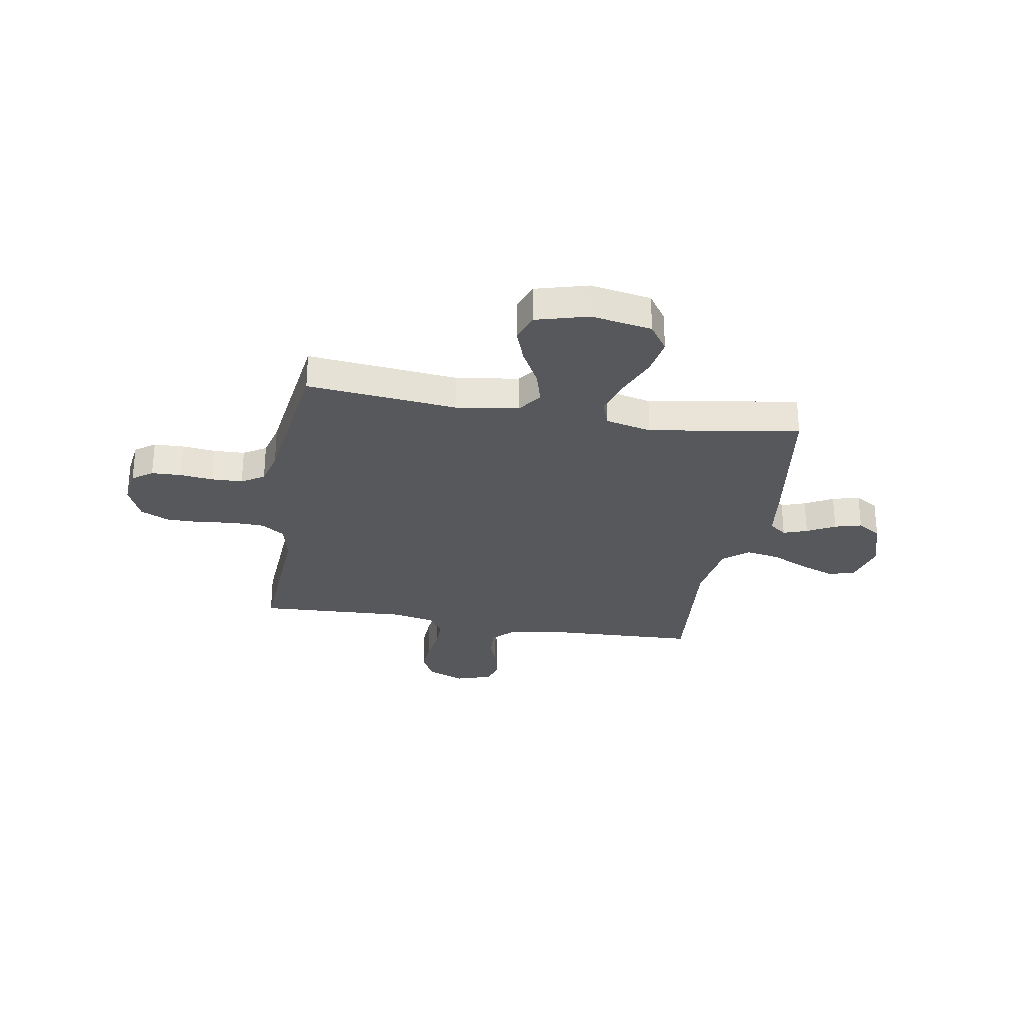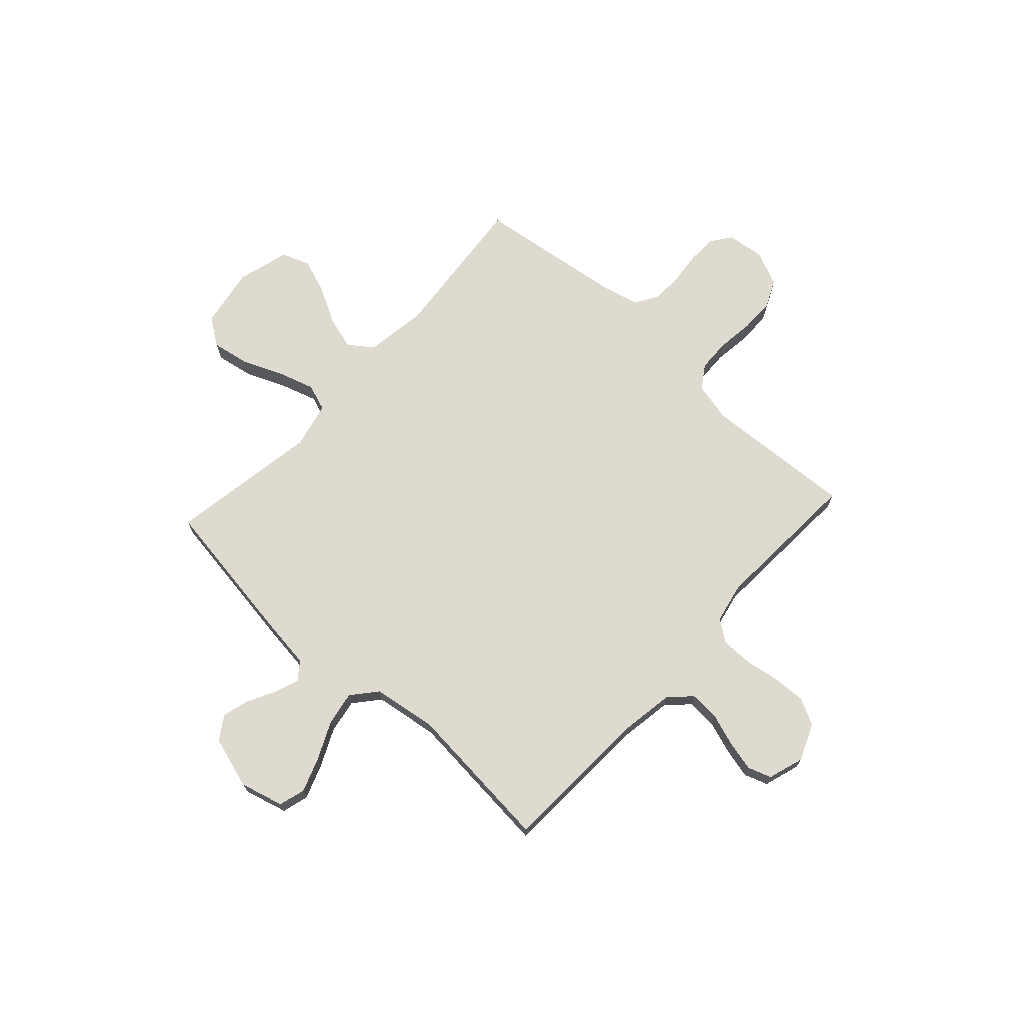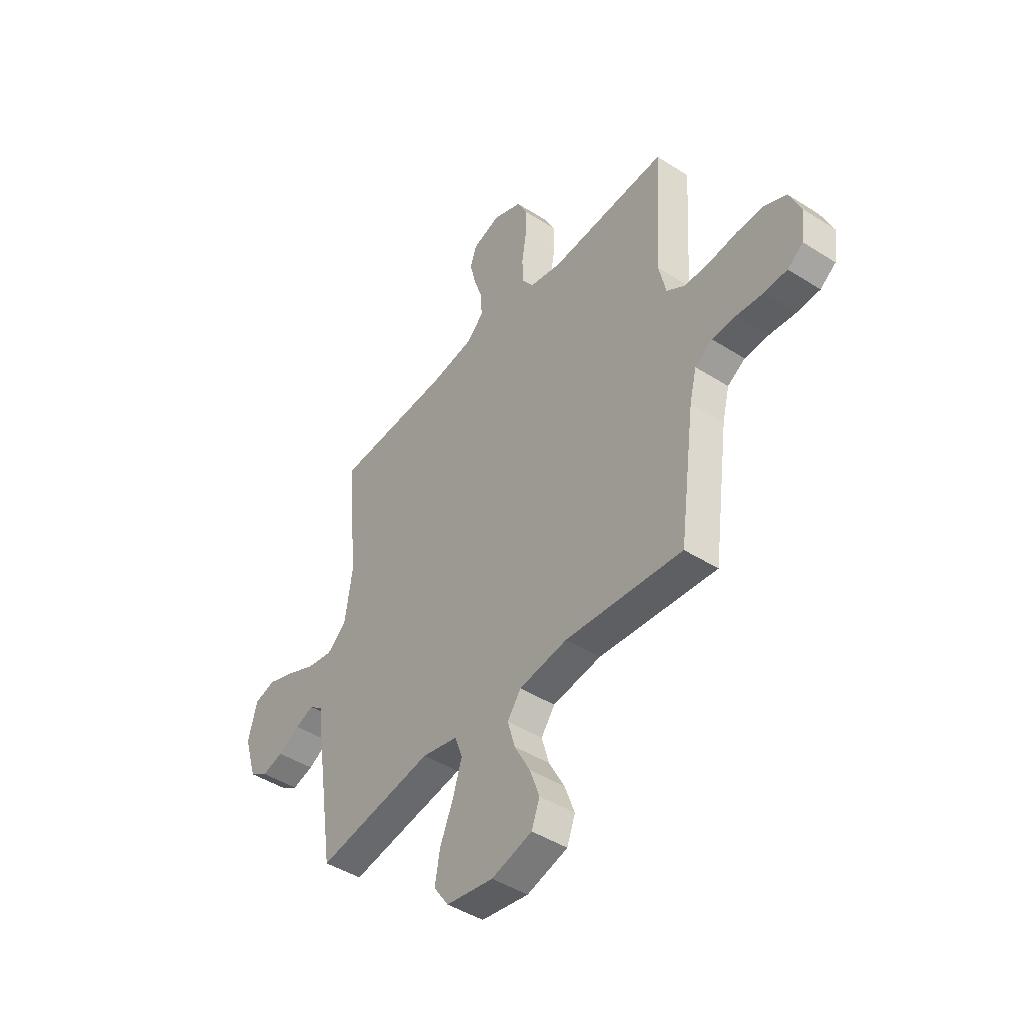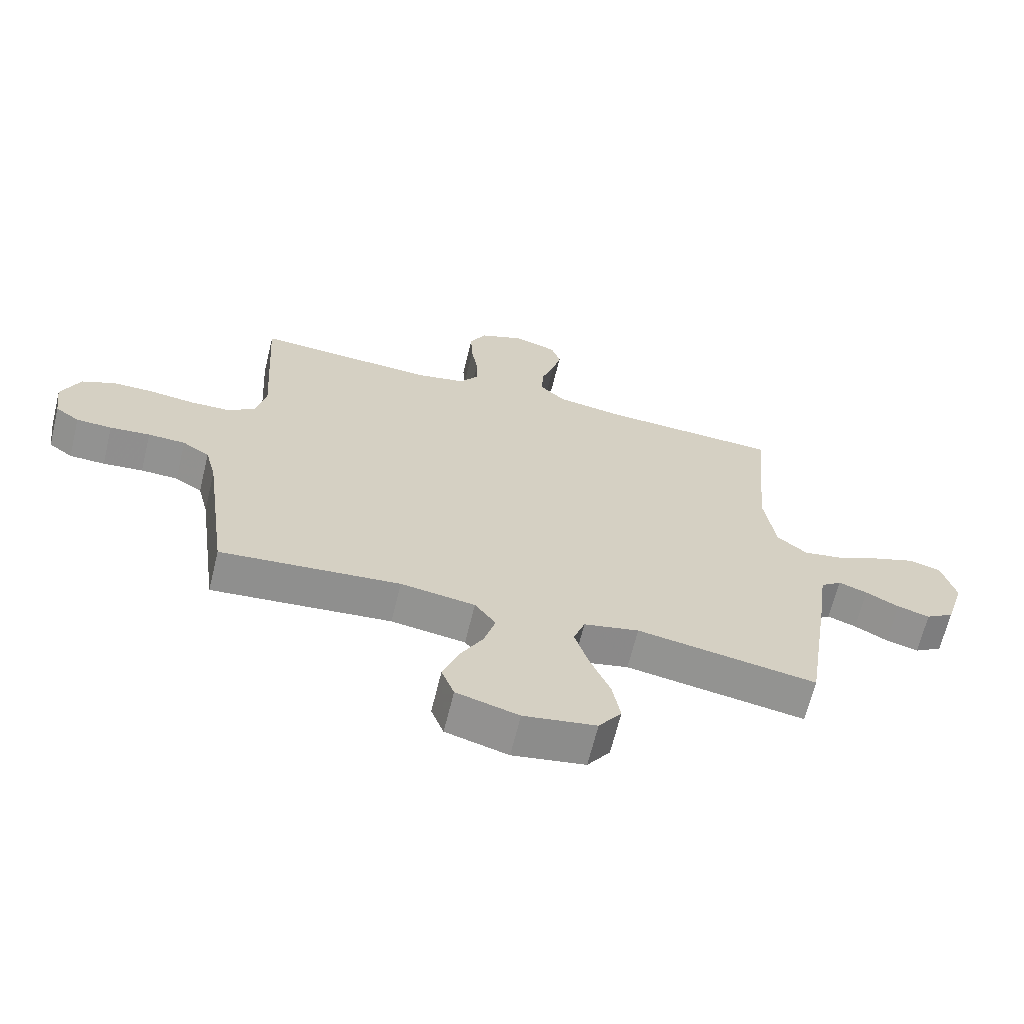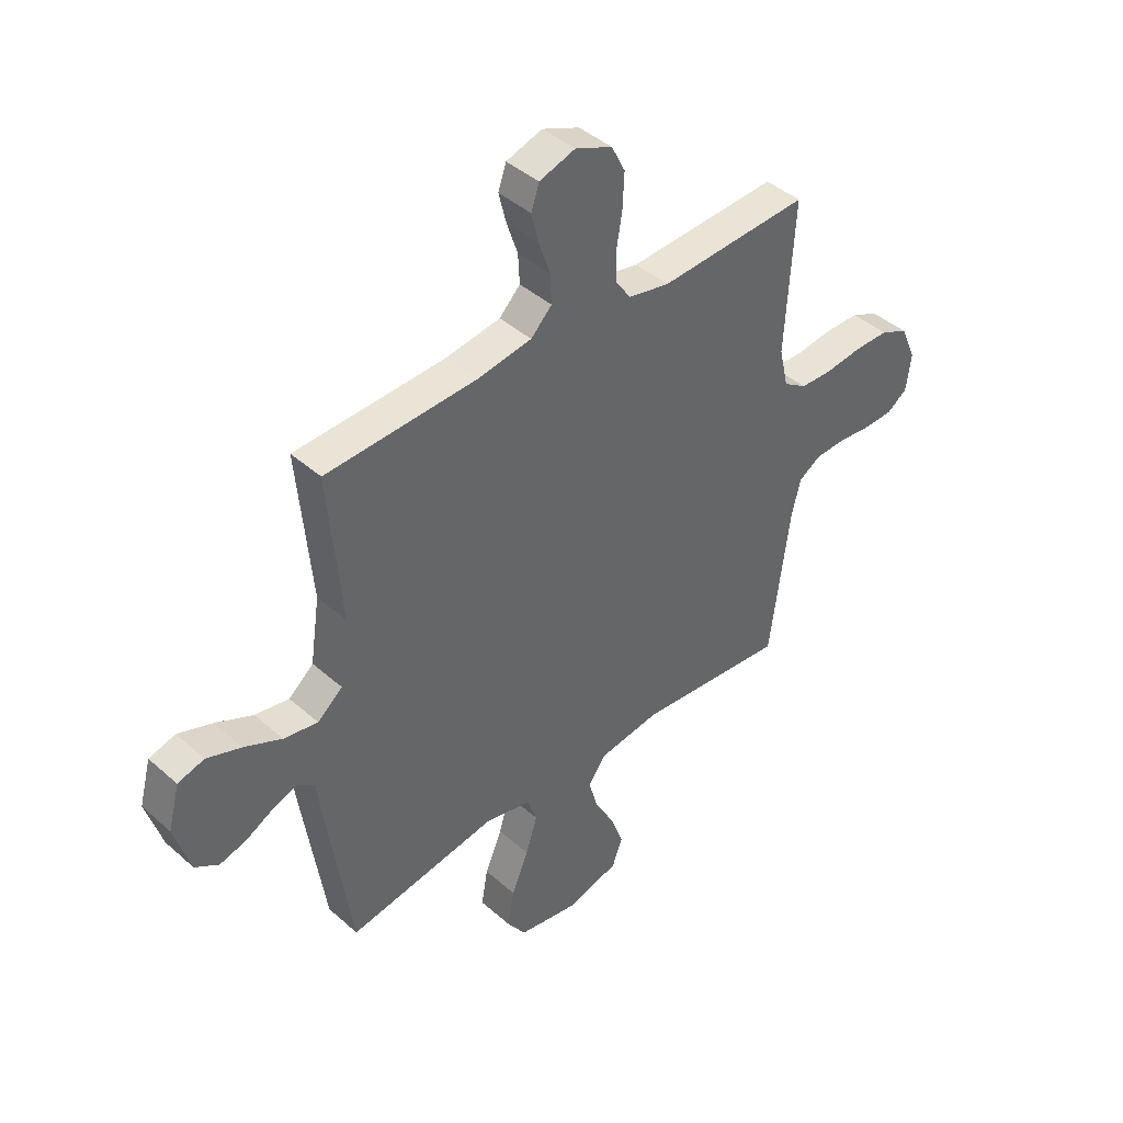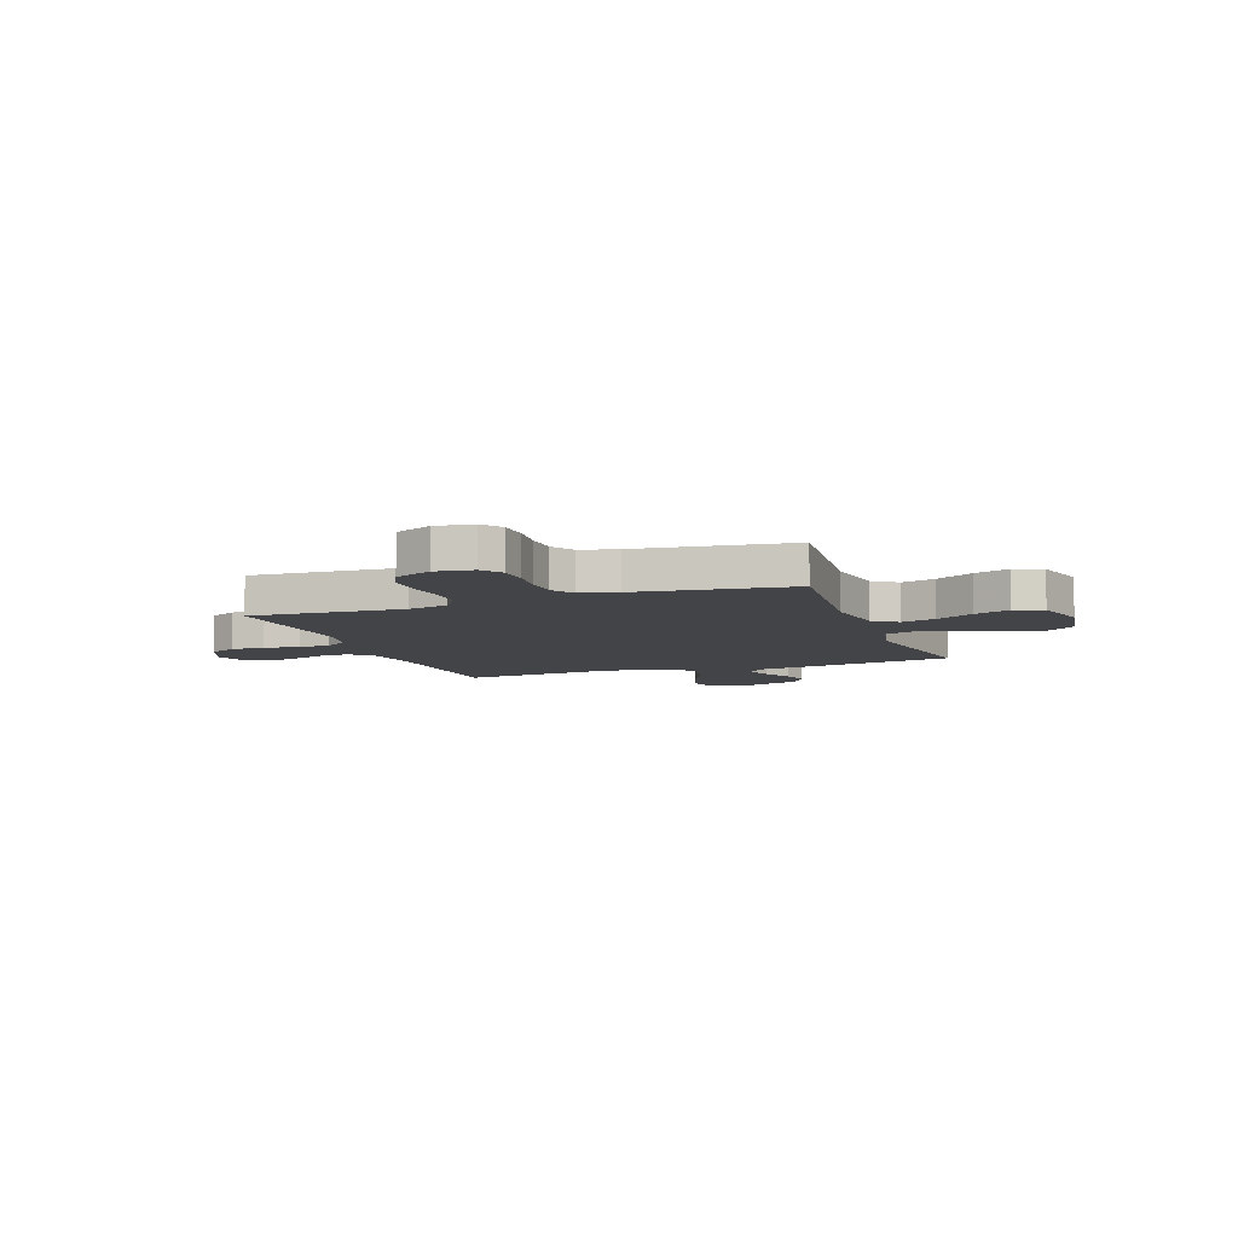
<metadata>
{"format":"obj","ext":"obj","renderer":"f3d","projection":"perspective","resolution":1024,"background":"white","views":[{"elev":-28.8,"azim":170.2,"up":"+Y"},{"elev":70.6,"azim":-47.5,"up":"+Y"},{"elev":-44.8,"azim":53.4,"up":"+Z"},{"elev":-66.1,"azim":166.3,"up":"+Z"},{"elev":42.2,"azim":-43.5,"up":"+Z"},{"elev":-7.8,"azim":109.9,"up":"+Y"}]}
</metadata>
<code>
v -0.5 0.07 -0.5
v -0.545 0.07 -0.2
v -0.558 0.07 -0.1
v -0.593 0.07 -0.073
v -0.641 0.07 -0.09
v -0.697 0.07 -0.12
v -0.751 0.07 -0.135
v -0.798 0.07 -0.105
v -0.83 0.07 0
v -0.807 0.07 0.087
v -0.754 0.07 0.102
v -0.685 0.07 0.077
v -0.61 0.07 0.042
v -0.542 0.07 0.03
v -0.492 0.07 0.072
v -0.473 0.07 0.2
v -0.5 0.07 0.5
v -0.2 0.07 0.513
v -0.09 0.07 0.53
v -0.048 0.07 0.572
v -0.051 0.07 0.631
v -0.073 0.07 0.696
v -0.088 0.07 0.757
v -0.072 0.07 0.804
v 0 0.07 0.827
v 0.074 0.07 0.796
v 0.101 0.07 0.742
v 0.098 0.07 0.676
v 0.087 0.07 0.607
v 0.087 0.07 0.545
v 0.118 0.07 0.501
v 0.2 0.07 0.484
v 0.5 0.07 0.5
v 0.482 0.07 0.2
v 0.5 0.07 0.121
v 0.547 0.07 0.09
v 0.612 0.07 0.088
v 0.685 0.07 0.097
v 0.754 0.07 0.097
v 0.81 0.07 0.071
v 0.841 0.07 0
v 0.831 0.07 -0.074
v 0.791 0.07 -0.103
v 0.732 0.07 -0.105
v 0.665 0.07 -0.098
v 0.603 0.07 -0.1
v 0.558 0.07 -0.128
v 0.54 0.07 -0.2
v 0.5 0.07 -0.5
v 0.2 0.07 -0.471
v 0.076 0.07 -0.489
v 0.041 0.07 -0.537
v 0.06 0.07 -0.603
v 0.1 0.07 -0.677
v 0.125 0.07 -0.746
v 0.104 0.07 -0.802
v 0 0.07 -0.831
v -0.121 0.07 -0.81
v -0.159 0.07 -0.755
v -0.146 0.07 -0.681
v -0.112 0.07 -0.6
v -0.089 0.07 -0.526
v -0.108 0.07 -0.472
v -0.2 0.07 -0.451
v -0.5 0 -0.5
v -0.545 0 -0.2
v -0.558 0 -0.1
v -0.593 0 -0.073
v -0.641 0 -0.09
v -0.697 0 -0.12
v -0.751 0 -0.135
v -0.798 0 -0.105
v -0.83 0 0
v -0.807 0 0.087
v -0.754 0 0.102
v -0.685 0 0.077
v -0.61 0 0.042
v -0.542 0 0.03
v -0.492 0 0.072
v -0.473 0 0.2
v -0.5 0 0.5
v -0.2 0 0.513
v -0.09 0 0.53
v -0.048 0 0.572
v -0.051 0 0.631
v -0.073 0 0.696
v -0.088 0 0.757
v -0.072 0 0.804
v 0 0 0.827
v 0.074 0 0.796
v 0.101 0 0.742
v 0.098 0 0.676
v 0.087 0 0.607
v 0.087 0 0.545
v 0.118 0 0.501
v 0.2 0 0.484
v 0.5 0 0.5
v 0.482 0 0.2
v 0.5 0 0.121
v 0.547 0 0.09
v 0.612 0 0.088
v 0.685 0 0.097
v 0.754 0 0.097
v 0.81 0 0.071
v 0.841 0 0
v 0.831 0 -0.074
v 0.791 0 -0.103
v 0.732 0 -0.105
v 0.665 0 -0.098
v 0.603 0 -0.1
v 0.558 0 -0.128
v 0.54 0 -0.2
v 0.5 0 -0.5
v 0.2 0 -0.471
v 0.076 0 -0.489
v 0.041 0 -0.537
v 0.06 0 -0.603
v 0.1 0 -0.677
v 0.125 0 -0.746
v 0.104 0 -0.802
v 0 0 -0.831
v -0.121 0 -0.81
v -0.159 0 -0.755
v -0.146 0 -0.681
v -0.112 0 -0.6
v -0.089 0 -0.526
v -0.108 0 -0.472
v -0.2 0 -0.451
f 59 60 61
f 58 59 61
f 57 58 61
f 56 57 61
f 55 56 61
f 54 55 61
f 53 54 61
f 52 53 61 62
f 51 52 62 63
f 48 49 50
f 51 63 64
f 50 51 64
f 48 50 64
f 47 48 64
f 43 44 45
f 42 43 45
f 41 42 45
f 40 41 45
f 39 40 45
f 38 39 45
f 37 38 45
f 36 37 45 46
f 1 2 3
f 64 1 3
f 47 64 3
f 46 47 3
f 36 46 3
f 35 36 3
f 27 28 29
f 26 27 29
f 25 26 29
f 24 25 29
f 23 24 29
f 22 23 29
f 21 22 29
f 20 21 29 30
f 19 20 30 31
f 16 17 18
f 19 31 32
f 18 19 32
f 16 18 32
f 15 16 32
f 11 12 13
f 10 11 13
f 9 10 13
f 8 9 13
f 7 8 13
f 6 7 13
f 5 6 13
f 4 5 13 14
f 14 15 32
f 4 14 32
f 3 4 32
f 35 3 32
f 34 35 32
f 32 33 34
f 125 124 123
f 125 123 122
f 125 122 121
f 125 121 120
f 125 120 119
f 125 119 118
f 125 118 117
f 126 125 117 116
f 127 126 116 115
f 114 113 112
f 128 127 115
f 128 115 114
f 128 114 112
f 128 112 111
f 109 108 107
f 109 107 106
f 109 106 105
f 109 105 104
f 109 104 103
f 109 103 102
f 109 102 101
f 110 109 101 100
f 67 66 65
f 67 65 128
f 67 128 111
f 67 111 110
f 67 110 100
f 67 100 99
f 93 92 91
f 93 91 90
f 93 90 89
f 93 89 88
f 93 88 87
f 93 87 86
f 93 86 85
f 94 93 85 84
f 95 94 84 83
f 82 81 80
f 96 95 83
f 96 83 82
f 96 82 80
f 96 80 79
f 77 76 75
f 77 75 74
f 77 74 73
f 77 73 72
f 77 72 71
f 77 71 70
f 77 70 69
f 78 77 69 68
f 96 79 78
f 96 78 68
f 96 68 67
f 96 67 99
f 96 99 98
f 98 97 96
f 1 65 66 2
f 2 66 67 3
f 3 67 68 4
f 4 68 69 5
f 5 69 70 6
f 6 70 71 7
f 7 71 72 8
f 8 72 73 9
f 9 73 74 10
f 10 74 75 11
f 11 75 76 12
f 12 76 77 13
f 13 77 78 14
f 14 78 79 15
f 15 79 80 16
f 16 80 81 17
f 17 81 82 18
f 18 82 83 19
f 19 83 84 20
f 20 84 85 21
f 21 85 86 22
f 22 86 87 23
f 23 87 88 24
f 24 88 89 25
f 25 89 90 26
f 26 90 91 27
f 27 91 92 28
f 28 92 93 29
f 29 93 94 30
f 30 94 95 31
f 31 95 96 32
f 32 96 97 33
f 33 97 98 34
f 34 98 99 35
f 35 99 100 36
f 36 100 101 37
f 37 101 102 38
f 38 102 103 39
f 39 103 104 40
f 40 104 105 41
f 41 105 106 42
f 42 106 107 43
f 43 107 108 44
f 44 108 109 45
f 45 109 110 46
f 46 110 111 47
f 47 111 112 48
f 48 112 113 49
f 49 113 114 50
f 50 114 115 51
f 51 115 116 52
f 52 116 117 53
f 53 117 118 54
f 54 118 119 55
f 55 119 120 56
f 56 120 121 57
f 57 121 122 58
f 58 122 123 59
f 59 123 124 60
f 60 124 125 61
f 61 125 126 62
f 62 126 127 63
f 63 127 128 64
f 64 128 65 1

</code>
